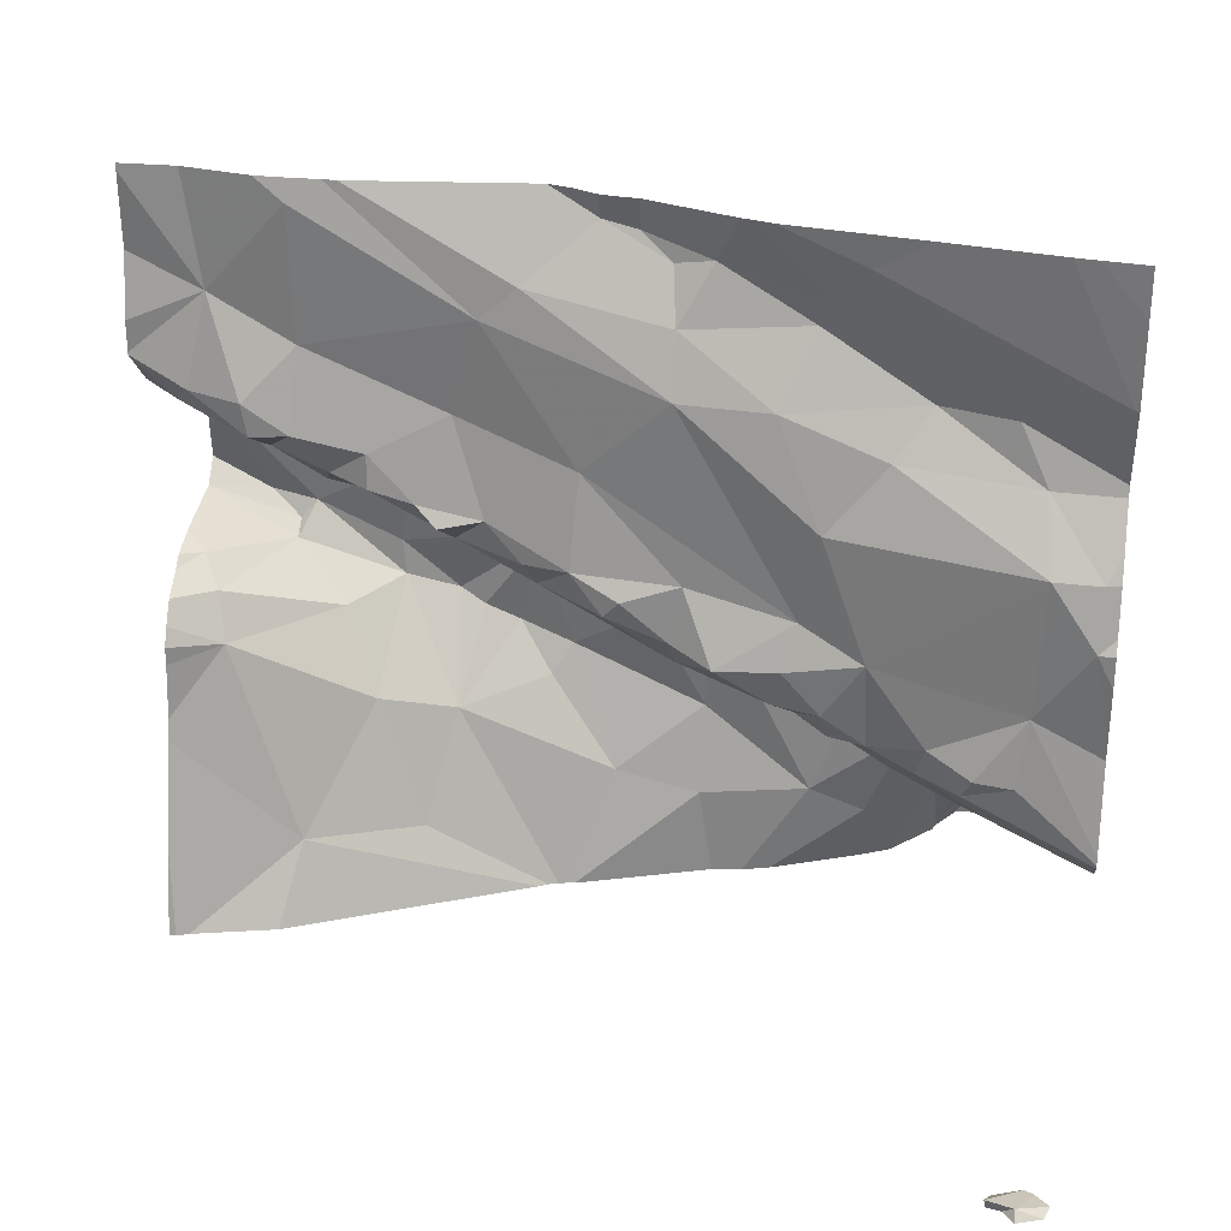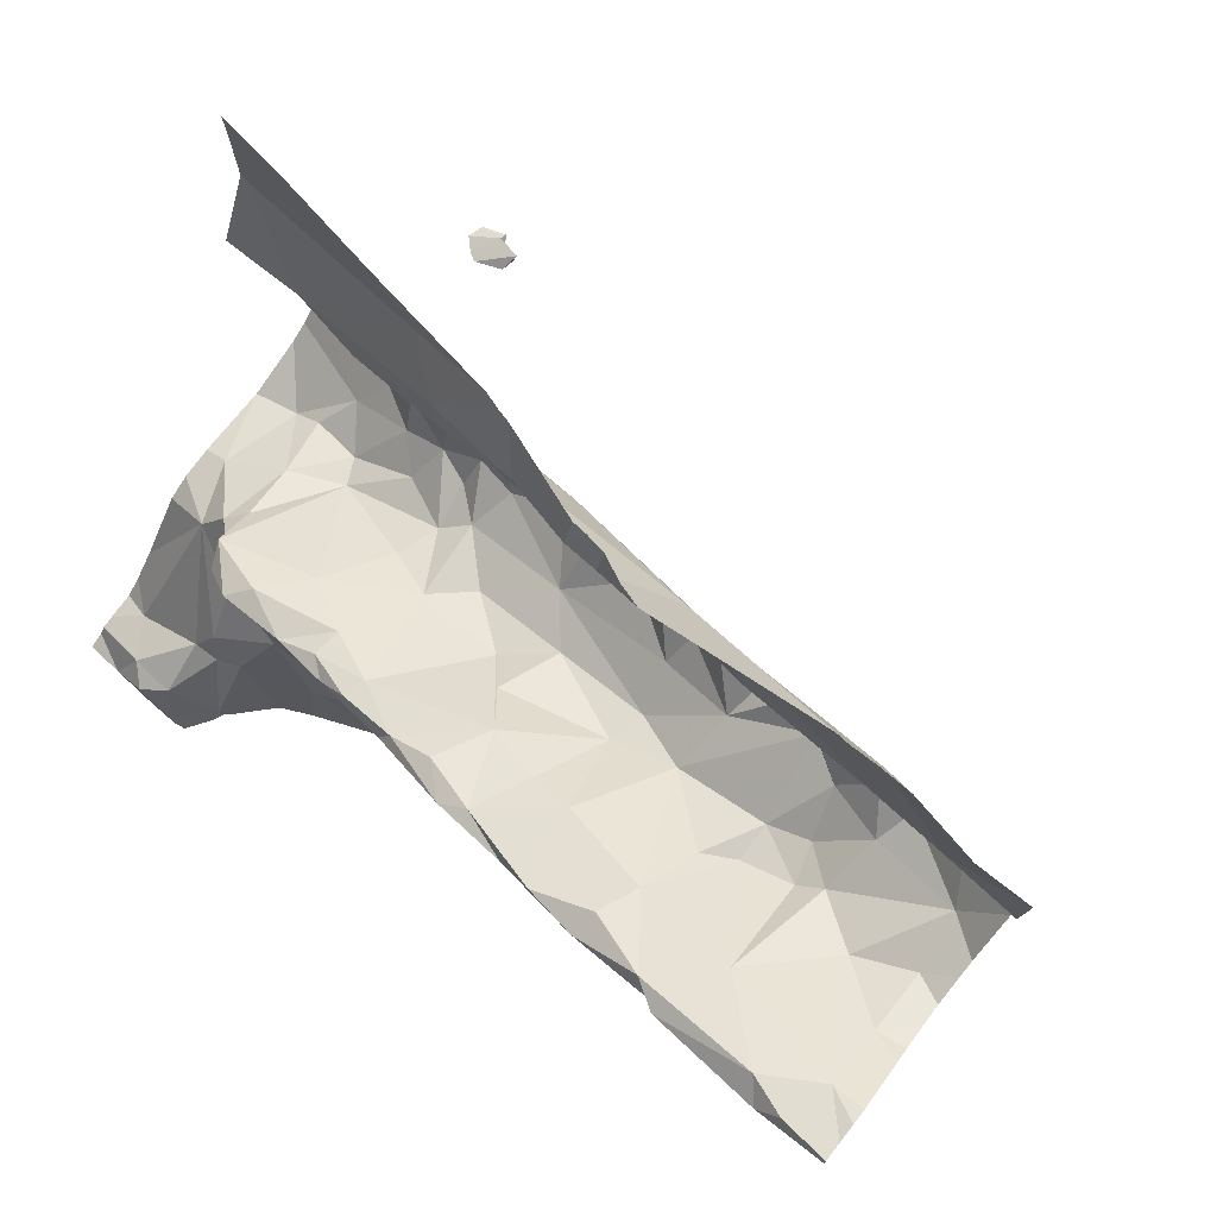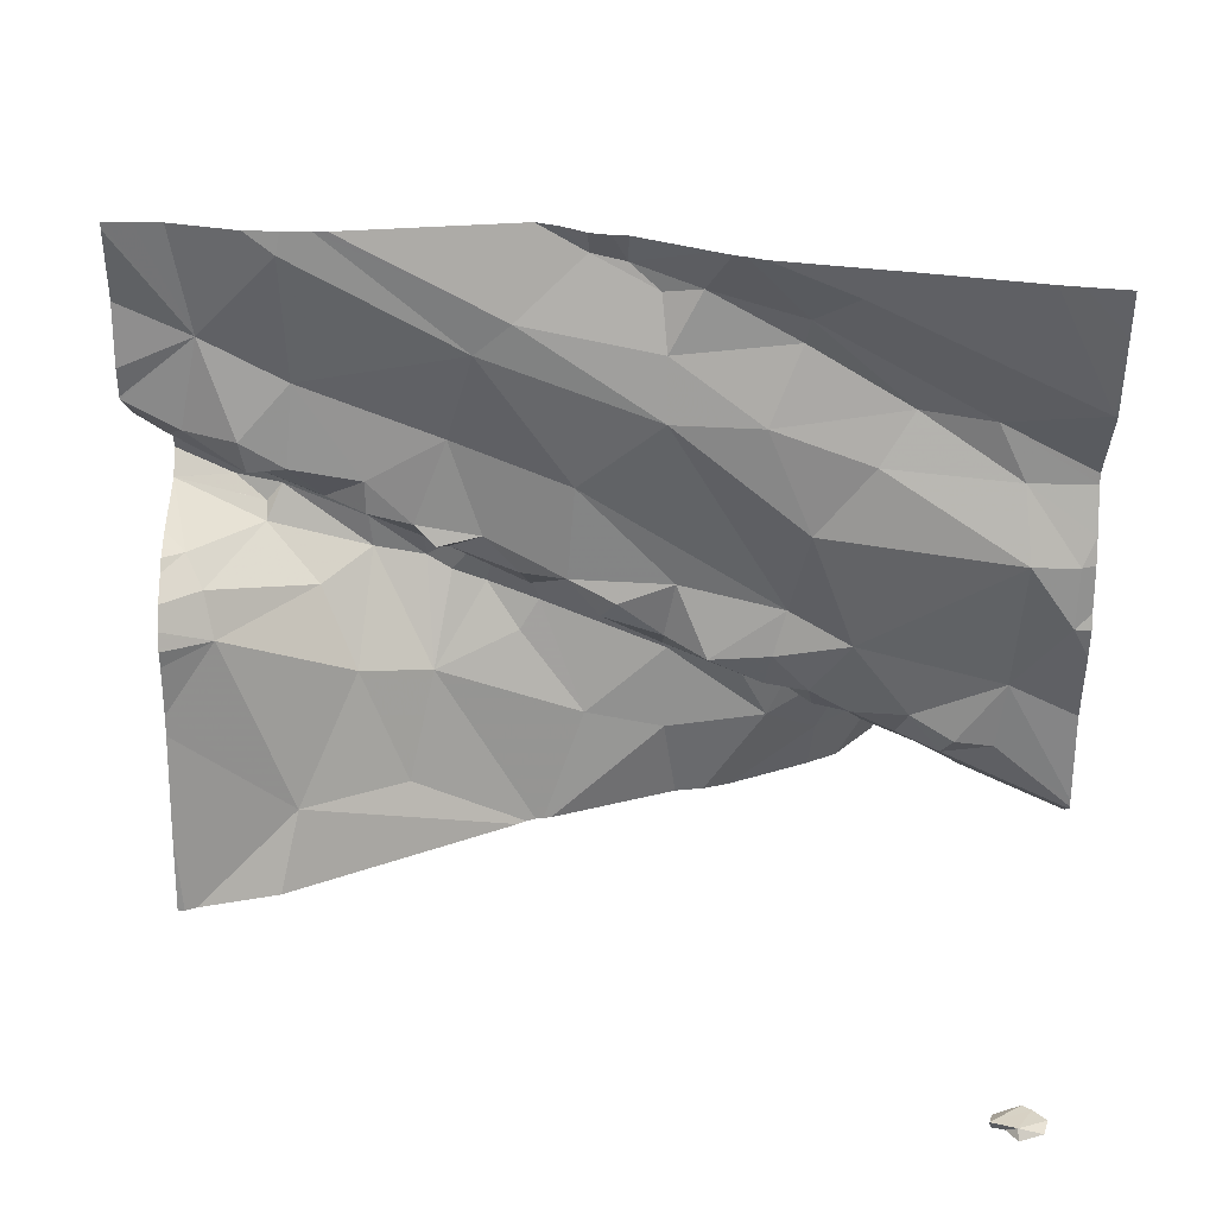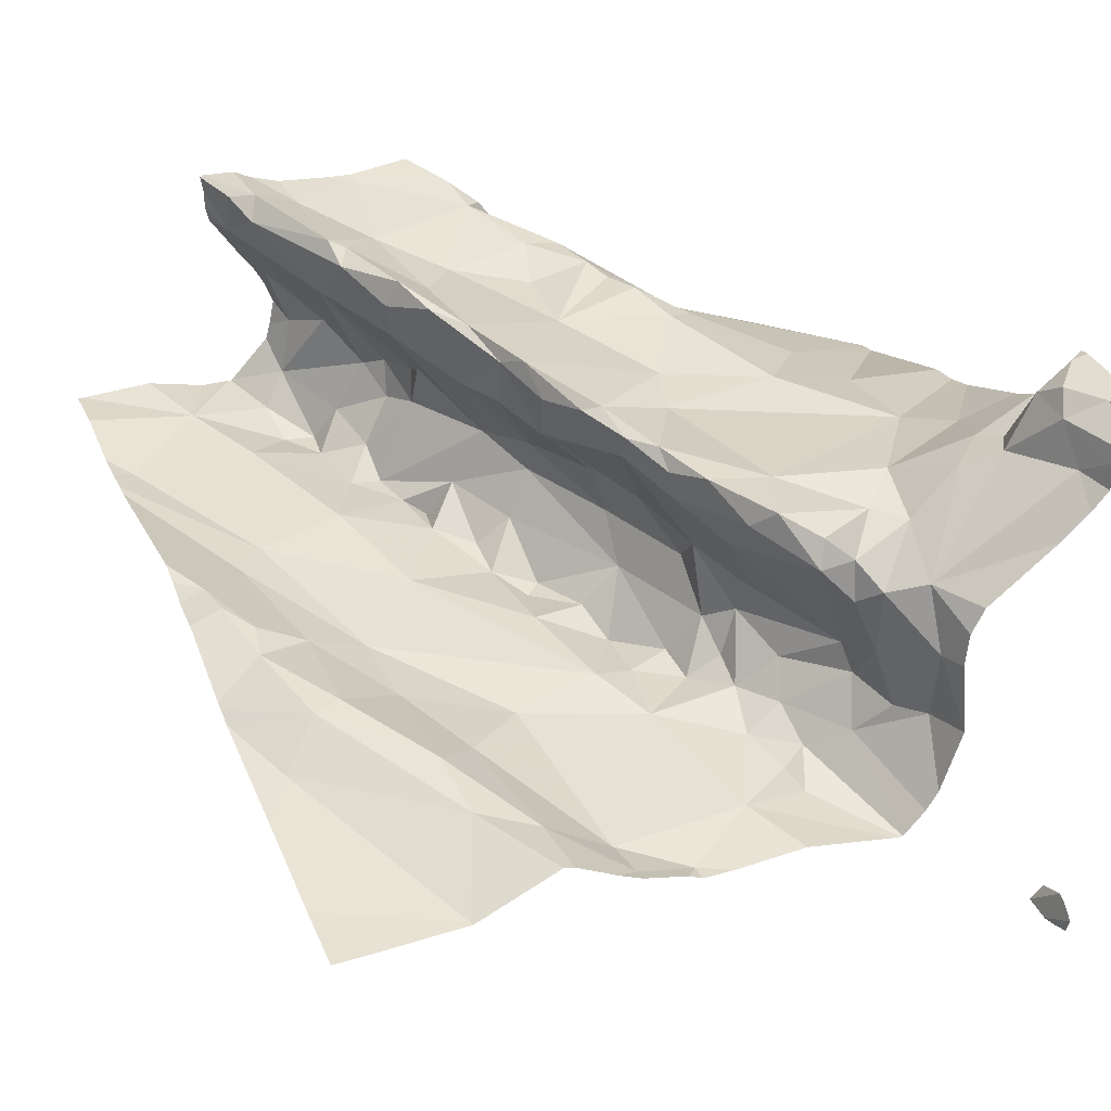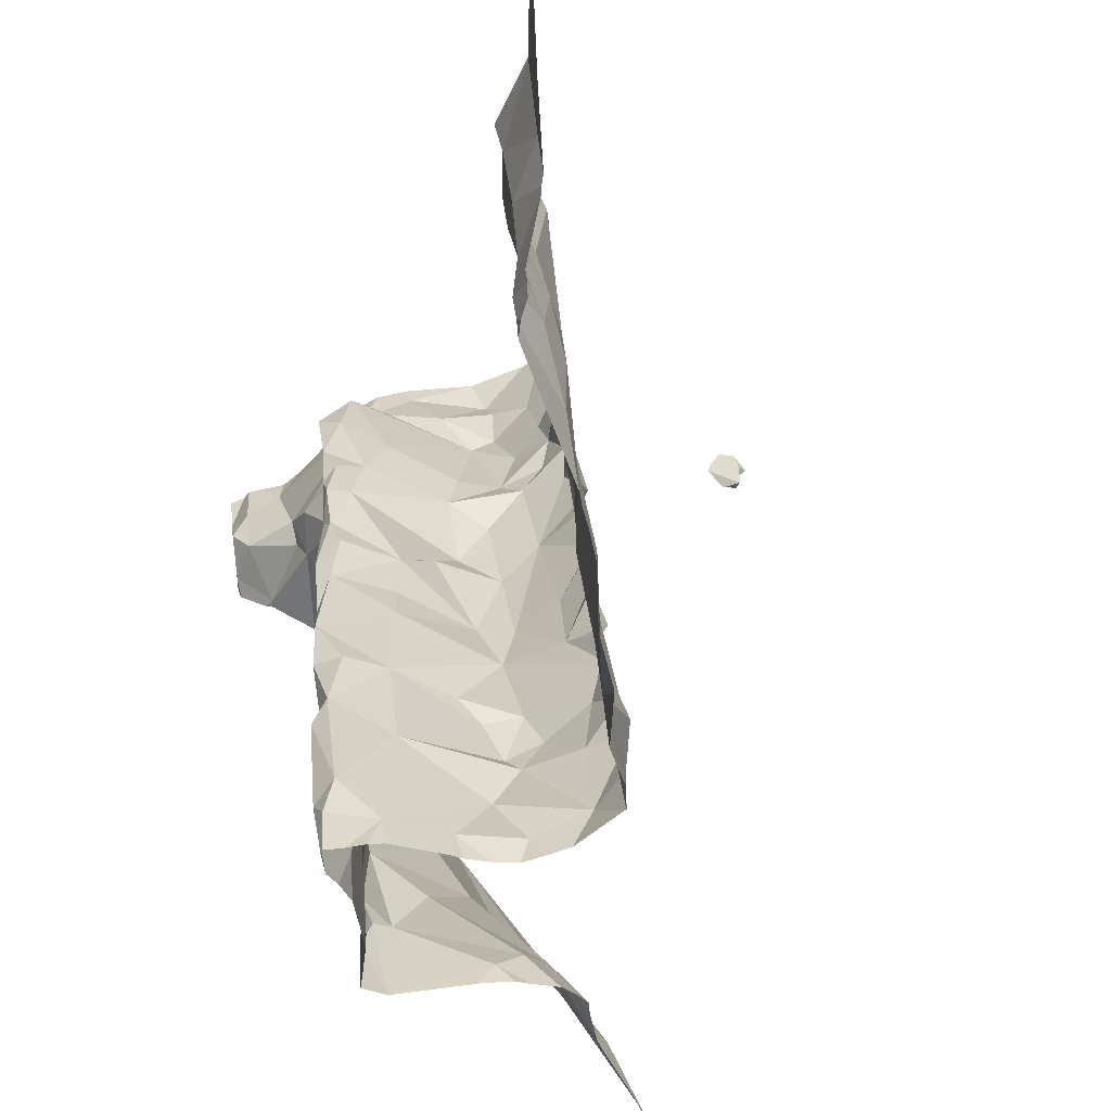
<metadata>
{"format":"obj","ext":"obj","renderer":"f3d","projection":"perspective","resolution":1024,"background":"white","views":[{"elev":30.0,"azim":-172.1,"up":"+Y"},{"elev":78.9,"azim":38.2,"up":"+Y"},{"elev":-51.4,"azim":179.8,"up":"+Z"},{"elev":32.4,"azim":-112.5,"up":"+Z"},{"elev":51.6,"azim":78.6,"up":"+Y"}]}
</metadata>
<code>
v -28.51 234.4 503
v -28.34 233.6 503.2
v -28.31 233.5 503.1
v -28.17 233.5 503
v -28.08 233.7 503.1
v -28.24 234 503
v -28.29 234.1 503
v -28.05 233.8 503.1
v -28.13 233.8 503.2
v -28.07 233.8 503.1
v -28.25 233.6 503.1
v -28.39 233.9 503.1
v -28.47 233.9 503.1
v -28.45 233.9 503
v -28.38 234.1 503
v -28.34 234 503
v -28.26 234.4 503
v -28.21 234 503.1
v -28.27 234 503.1
v -28.33 234 503.2
v -28.45 234 503.2
v -28.22 234 503
v -28.18 234 503.1
v -28.17 234 503
v -28.29 234 503
v -28.27 234 503.1
v -28.31 234 503.1
v -28.53 233.5 503.2
v -28.45 233.7 503.2
v -28.06 234.1 503
v -28.16 234.1 503
v -28.21 234.2 503
v -28.11 234.2 503
v -28.02 233.9 503.3
v -28.21 234.3 503
v -28.02 234.3 503
v -28.12 234 503.1
v -28.09 234.1 503
v -28.06 234.1 503.2
v -28.02 234.1 503.2
v -28.02 234.3 503
v -28.02 234.1 503.2
v -28.06 234.1 503.2
v -28.15 233.8 503.3
v -28.18 234 503.3
v -28.02 234.2 503.3
v -28.08 234.1 503.3
v -28.09 233.8 503.3
v -28.02 233.9 503.3
v -28.13 233.8 503.3
v -28.02 233.9 503.3
v -28.33 233.7 503.2
v -28.43 233.8 503.2
v -28.21 234.1 503.2
v -28.42 234 503.3
v -28.36 234 503.3
v -28.47 234 503.3
v -28.28 234.1 503.3
v -28.35 234 503.2
v -28.33 233.8 503.2
v -28.13 234.1 503.3
v -28.33 234 503.2
v -28.27 233.9 503.2
v -28.04 234 503.3
v -28.24 234.1 503.3
v -28.02 234.1 503.1
v -28.05 234.1 503.1
v -28.02 234.2 503.3
v -28.1 234.1 503.3
v -28.08 234.1 503.3
v -28.26 233.8 503.2
v -28.02 233.6 503
v -28.02 234.1 503.1
v -28.36 233.7 503.2
v -28.26 233.8 503.2
v -28.4 233.7 503.2
v -28.2 233.7 503.2
v -28.02 234.2 503.3
v -28.02 234.2 503.2
v -28.02 234.1 503.3
v -28.88 234.4 502.9
v -28.02 233.5 503
v -28.25 234 503.3
v -28.72 234.4 502.9
v -28.2 234.1 503
v -28.41 234.2 503
v -28.45 234.3 503
v -28.15 234.1 503
v -28.38 234 503
v -28.02 233.8 503
v -28.37 234 502.9
v -28.42 234 502.9
v -28.02 234.2 503
v -28.02 233.8 503.1
v -28.02 233.8 503.2
v -28.46 234 502.9
v -28.47 233.9 503
v -28.02 234.1 503
v -28.02 234.1 503
v -28.02 234.1 503
v -28.02 234.1 503.1
v -28.02 234.1 503.3
v -28.02 234.1 503.3
v -28.02 233.7 503
v -28.02 233.7 503
v -28.58 233.8 503
v -28.63 233.8 503.1
v -28.57 233.9 503.1
v -28.02 233.8 503.1
v -28.02 233.8 503.1
v -28.02 233.9 503.3
v -29.03 233.4 502.6
v -28.82 233.4 503.2
v -28.05 234.4 503
v -28.86 233.4 503.2
v -28.02 233.8 503
v -28.02 233.8 503.1
v -28.81 233.7 503
v -28.79 233.7 503
v -28.76 233.8 503
v -28.75 233.8 503.1
v -28.02 234 503.3
v -28.02 234 503.3
v -28.02 234.1 503.1
v -28.02 233.9 503.3
v -28.02 234.2 503.3
v -28.02 233.9 503.3
v -28.02 233.4 503
v -29.05 233.4 502.6
v -28.02 233.4 503
v -29.06 233.5 503.3
v -28.98 233.5 503.3
v -29.03 233.5 503.3
v -28.97 233.5 503.3
v -29.05 233.4 503.3
v -28.96 233.4 503.3
v -28.92 233.4 503.3
v -28.91 233.5 503.2
v -28.69 234.4 503
v -29.06 233.4 502.6
v -28.56 234.4 503
v -28.7 234.4 503
v -29 233.5 503.3
v -28.95 233.5 503.3
v -28.67 234.4 503
v -28.02 233.4 503
v -29.04 233.6 503.1
v -28.58 234.4 503
v -28.95 233.6 503.2
v -28.96 233.6 503.2
v -28.88 233.6 503.2
v -28.93 233.8 503.2
v -28.84 233.8 503.2
v -28.9 233.8 503.2
v -28.79 233.8 503.2
v -28.21 234.4 503
v -28.93 233.7 503.2
v -29 233.4 503.3
v -28.79 233.8 503.2
v -28.99 233.7 503
v -29.04 233.6 503
v -29.07 233.6 503.1
v -28.49 233.4 503.1
v -28.98 233.7 503.2
v -28.98 233.7 503.2
v -28.92 233.7 503
v -28.76 233.8 503.2
v -28.85 233.7 503.2
v -28.85 233.8 503.1
v -28.99 233.7 503.1
v -28.72 233.4 503.2
v -28.97 233.7 503.2
v -28.83 233.5 503.2
v -29.01 233.7 503.1
v -28.76 233.5 503.2
v -28.6 233.8 503.1
v -28.57 233.7 503.2
v -28.47 233.7 503.2
v -28.62 233.8 503
v -28.72 233.9 503.2
v -28.73 233.9 503.2
v -28.7 233.8 503
v -28.54 234.3 503
v -28.48 234.4 503
v -28.57 233.9 503.3
v -28.66 233.9 503.2
v -28.5 233.9 503.2
v -28.63 233.6 503.2
v -28.6 233.9 503.2
v -28.53 233.9 503.2
v -28.67 233.9 503.2
v -28.64 233.8 503.2
v -28.63 233.5 503.2
v -28.68 233.4 503.2
v -29 233.6 503
v -28.94 233.7 503
v -28.43 234.4 503
v -28.17 234.4 503
v -28.02 234.4 503
v -28.98 233.7 502.9
v -29 233.4 502.6
v -28.15 233.4 503
v -28.94 233.7 502.9
v -28.9 233.8 502.9
v -28.96 233.8 502.9
v -29.08 233.9 502.9
v -28.03 233.4 502.9
v -28.04 233.4 503
v -29.01 233.8 502.9
v -29.08 234 502.9
v -29.02 234 502.9
v -29 233.8 502.9
v -28.84 233.9 502.9
v -28.74 233.9 502.9
v -28.79 233.8 502.9
v -28.74 233.8 502.9
v -28.67 233.9 502.9
v -28.63 233.9 502.9
v -28.62 233.9 502.9
v -29.01 234.1 502.9
v -28.44 233.4 503.1
v -28.57 233.9 502.9
v -28.51 233.9 502.9
v -28.76 233.9 502.9
v -28.62 234.2 502.9
v -28.85 234.1 502.9
v -28.78 234 502.9
v -28.47 233.4 503.1
v -28.62 234.2 503
v -28.73 234.2 502.9
v -28.45 233.4 503.1
v -28.48 233.4 503.1
v -29.09 234.2 502.9
v -28.82 234.3 502.9
v -28.77 234.2 503
v -28.66 234.3 503
v -28.77 234.3 503
v -28.98 234.2 502.9
v -28.89 234.2 503
v -28.89 233.7 502.9
v -28.58 234.3 503
v -28.61 234.3 503
v -28.55 233.9 502.9
v -28.52 234.1 502.9
v -28.84 233.8 502.9
v -28.86 233.7 503
v -28.8 233.8 502.9
v -29.1 233.5 503.2
v -29.1 233.6 503.1
v -28.09 234.4 503
v -29.02 234.4 502.9
v -28.53 234.4 503
v -29.1 233.5 503.3
v -29.1 233.5 503.3
v -29.1 233.5 503.2
v -29.1 233.5 503.3
v -29.1 233.4 503.3
v -29.1 233.4 503.3
v -29.1 233.6 503.1
v -29.1 233.6 503
v -29.1 233.6 503
v -29.1 233.6 503.1
v -28.24 234.4 503
v -29.1 233.7 502.9
v -29.1 233.6 502.9
v -29.1 233.6 502.9
v -29.04 234.4 502.9
v -29.1 233.8 502.9
v -29.1 233.9 502.9
v -29.1 233.7 502.8
v -29.1 233.9 502.9
v -29.1 233.9 502.9
v -29.1 233.7 502.9
v -29.1 233.7 502.8
v -29.1 234 502.9
v -29.1 234 502.9
v -29.1 234.1 502.9
v -29.1 234.3 502.9
v -29.1 234.2 502.9
v -29.1 234.2 502.9
v -29.1 234.1 502.9
v -28.95 233.4 503.3
v -28.91 233.4 503.3
v -29.07 233.4 503.3
v -29.03 233.4 503.3
v -28.94 233.4 503.3
v -28.92 233.4 503.3
v -28.91 233.4 503.3
v -28.65 233.4 503.2
v -29 233.4 502.6
v -29 233.4 502.6
v -29.04 233.4 502.6
v -29.03 233.4 502.6
v -29.02 233.4 502.6
v -29.07 233.4 502.6
v -29.09 233.4 503.3
v -29.1 233.4 503.3
v -29.1 234.4 502.9
f 221 3 231
f 23 24 22
f 15 16 7
f 5 11 4
f 12 13 21
f 20 59 58
f 2 28 232
f 231 2 228
f 105 4 72
f 29 2 76
f 25 6 7
f 7 6 85
f 9 10 8
f 111 8 34
f 9 77 10
f 4 11 3
f 14 13 12
f 12 89 14
f 21 55 20
f 2 3 11
f 16 15 92
f 26 18 19
f 18 22 19
f 12 21 20
f 18 23 22
f 26 27 20
f 22 6 19
f 24 6 22
f 25 19 6
f 26 19 27
f 33 35 32
f 86 15 32
f 263 35 156
f 12 19 25
f 52 53 74
f 8 10 94
f 2 29 28
f 30 38 31
f 30 23 37
f 30 24 23
f 31 24 30
f 24 31 85
f 33 32 88
f 35 33 250
f 33 36 199
f 43 39 37
f 54 37 23
f 30 37 67
f 100 30 99
f 124 39 101
f 39 43 79
f 69 70 80
f 45 63 44
f 9 44 71
f 64 45 44
f 54 58 61
f 43 61 47
f 43 47 68
f 18 26 54
f 56 83 58
f 48 50 51
f 50 9 111
f 53 52 60
f 54 26 20
f 56 59 55
f 57 62 56
f 55 57 56
f 58 54 20
f 59 56 58
f 53 60 63
f 61 43 54
f 45 70 65
f 37 54 43
f 63 62 57
f 57 53 63
f 44 50 48
f 48 64 44
f 15 7 32
f 83 45 65
f 125 48 127
f 30 67 73
f 69 47 61
f 47 69 78
f 70 45 64
f 71 44 75
f 37 39 67
f 71 52 2
f 18 54 23
f 82 4 208
f 62 63 45
f 11 77 71
f 102 64 122
f 52 74 2
f 60 52 75
f 52 71 75
f 2 74 76
f 178 29 76
f 5 10 77
f 7 16 25
f 44 63 75
f 53 76 74
f 2 11 71
f 71 77 9
f 83 62 45
f 92 96 89
f 183 87 197
f 27 19 12
f 85 32 7
f 87 86 263
f 31 88 85
f 88 31 38
f 69 65 70
f 83 65 58
f 89 12 25
f 32 85 88
f 89 16 91
f 25 16 89
f 6 24 85
f 77 11 5
f 69 61 65
f 58 65 61
f 16 92 91
f 86 32 35
f 89 97 14
f 89 91 92
f 10 5 116
f 63 60 75
f 55 59 20
f 9 50 44
f 96 97 89
f 62 83 56
f 20 27 12
f 33 38 100
f 38 33 88
f 149 132 138
f 161 162 160
f 289 193 194
f 118 119 166
f 107 176 106
f 179 106 14
f 194 173 171
f 107 106 182
f 187 13 108
f 108 13 176
f 232 193 163
f 174 170 160
f 211 213 227
f 110 8 94
f 34 8 95
f 36 33 41
f 99 30 66
f 40 39 42
f 101 39 40
f 41 33 93
f 42 39 79
f 46 43 68
f 204 205 203
f 49 48 51
f 246 119 245
f 51 50 111
f 111 9 8
f 218 222 223
f 127 48 49
f 246 240 196
f 66 30 73
f 182 179 120
f 68 47 78
f 125 64 48
f 123 64 125
f 72 4 82
f 124 67 39
f 73 67 124
f 122 64 123
f 109 8 110
f 103 69 80
f 78 69 103
f 126 43 46
f 79 43 126
f 102 70 64
f 80 70 102
f 128 82 207
f 218 224 217
f 105 5 4
f 247 215 245
f 119 120 247
f 104 5 105
f 119 118 121
f 90 5 104
f 119 121 120
f 93 33 98
f 94 10 116
f 116 5 90
f 117 8 109
f 95 8 117
f 98 33 100
f 100 38 30
f 288 137 287
f 133 134 132
f 131 133 132
f 135 133 256
f 144 132 134
f 135 143 133
f 133 131 253
f 137 134 136
f 134 143 136
f 138 144 137
f 113 138 115
f 136 135 158
f 115 137 283
f 287 137 286
f 137 136 286
f 133 143 134
f 144 138 132
f 131 132 147
f 131 147 248
f 151 157 150
f 138 151 149
f 149 151 150
f 152 153 154
f 152 168 153
f 153 159 155
f 153 155 154
f 157 151 168
f 135 136 143
f 165 170 164
f 150 157 164
f 150 147 149
f 167 159 153
f 165 154 169
f 286 136 282
f 147 150 174
f 160 195 161
f 260 161 261
f 298 278 267
f 165 164 172
f 166 169 118
f 157 152 172
f 200 195 196
f 153 168 167
f 132 149 147
f 169 166 165
f 165 166 170
f 147 162 259
f 152 154 165
f 284 258 296
f 165 172 152
f 166 160 170
f 168 152 157
f 138 173 151
f 160 162 174
f 173 175 151
f 53 185 177
f 191 185 186
f 121 169 155
f 108 107 180
f 108 176 107
f 180 181 186
f 177 188 178
f 177 178 53
f 14 97 179
f 243 179 97
f 181 180 159
f 179 182 106
f 13 14 106
f 252 183 1
f 193 175 194
f 185 189 186
f 13 187 21
f 178 188 28
f 183 241 242
f 191 167 192
f 179 219 217
f 180 107 121
f 108 189 190
f 185 190 189
f 167 191 181
f 187 108 190
f 21 187 190
f 155 159 180
f 76 53 178
f 155 169 154
f 185 191 177
f 185 53 57
f 21 190 55
f 159 167 181
f 107 182 121
f 121 155 180
f 192 167 168
f 177 192 188
f 191 186 181
f 175 193 188
f 193 28 188
f 108 180 186
f 190 185 57
f 57 55 190
f 134 137 144
f 174 150 164
f 170 174 164
f 174 162 147
f 285 135 284
f 160 196 195
f 175 188 192
f 145 241 148
f 129 201 292
f 161 200 265
f 148 241 141
f 291 112 294
f 268 206 269
f 264 203 270
f 203 200 240
f 209 205 204
f 284 135 258
f 141 241 183
f 213 209 204
f 212 209 273
f 210 211 220
f 206 211 210
f 209 212 205
f 213 214 224
f 283 137 288
f 270 212 274
f 211 206 209
f 213 215 214
f 214 215 216
f 227 224 225
f 217 214 216
f 217 219 218
f 276 220 277
f 230 226 227
f 179 217 216
f 222 243 223
f 244 225 224
f 96 223 97
f 226 211 227
f 177 191 192
f 272 210 275
f 230 225 229
f 235 230 229
f 235 237 239
f 233 234 81
f 278 233 251
f 236 235 229
f 237 235 236
f 237 234 238
f 211 226 220
f 229 225 87
f 238 220 239
f 238 239 237
f 230 235 239
f 238 233 280
f 238 234 233
f 237 236 139
f 203 240 204
f 277 238 281
f 229 242 236
f 242 241 236
f 192 168 175
f 243 97 223
f 139 241 145
f 86 87 225
f 141 183 252
f 87 183 242
f 224 218 244
f 96 92 223
f 223 92 244
f 209 213 211
f 244 218 223
f 224 214 217
f 245 240 246
f 246 166 119
f 200 196 240
f 226 239 220
f 196 166 246
f 204 245 213
f 166 196 160
f 225 230 227
f 84 237 142
f 242 229 87
f 15 86 244
f 225 244 86
f 204 240 245
f 120 216 215
f 243 222 219
f 244 92 15
f 121 182 120
f 157 172 164
f 245 119 247
f 215 213 245
f 205 212 203
f 28 29 178
f 218 219 222
f 106 176 13
f 142 237 139
f 239 226 230
f 120 215 247
f 216 120 179
f 179 243 219
f 118 169 121
f 108 186 189
f 282 136 158
f 161 195 200
f 213 224 227
f 151 175 168
f 248 147 249
f 158 135 285
f 139 236 241
f 249 147 262
f 115 138 137
f 84 234 237
f 267 278 251
f 253 131 254
f 113 173 138
f 130 128 146
f 254 131 255
f 255 131 248
f 146 128 207
f 256 133 253
f 257 135 256
f 129 112 201
f 258 135 257
f 259 162 260
f 251 233 81
f 140 112 295
f 260 162 161
f 163 193 289
f 261 161 266
f 81 234 84
f 262 147 259
f 171 173 113
f 264 200 203
f 265 200 264
f 1 183 184
f 266 161 265
f 268 209 206
f 194 175 173
f 17 87 263
f 269 206 271
f 207 82 208
f 270 203 212
f 208 4 202
f 271 206 272
f 272 206 210
f 184 183 197
f 273 209 268
f 274 212 273
f 202 4 221
f 275 210 276
f 197 87 17
f 228 2 232
f 276 210 220
f 232 28 193
f 277 220 238
f 231 3 2
f 279 233 278
f 114 33 199
f 280 233 279
f 281 238 280
f 221 4 3
f 290 201 291
f 198 35 250
f 291 201 112
f 250 33 114
f 292 201 290
f 293 112 140
f 294 112 293
f 156 35 198
f 295 112 129
f 296 258 297
f 263 86 35

</code>
